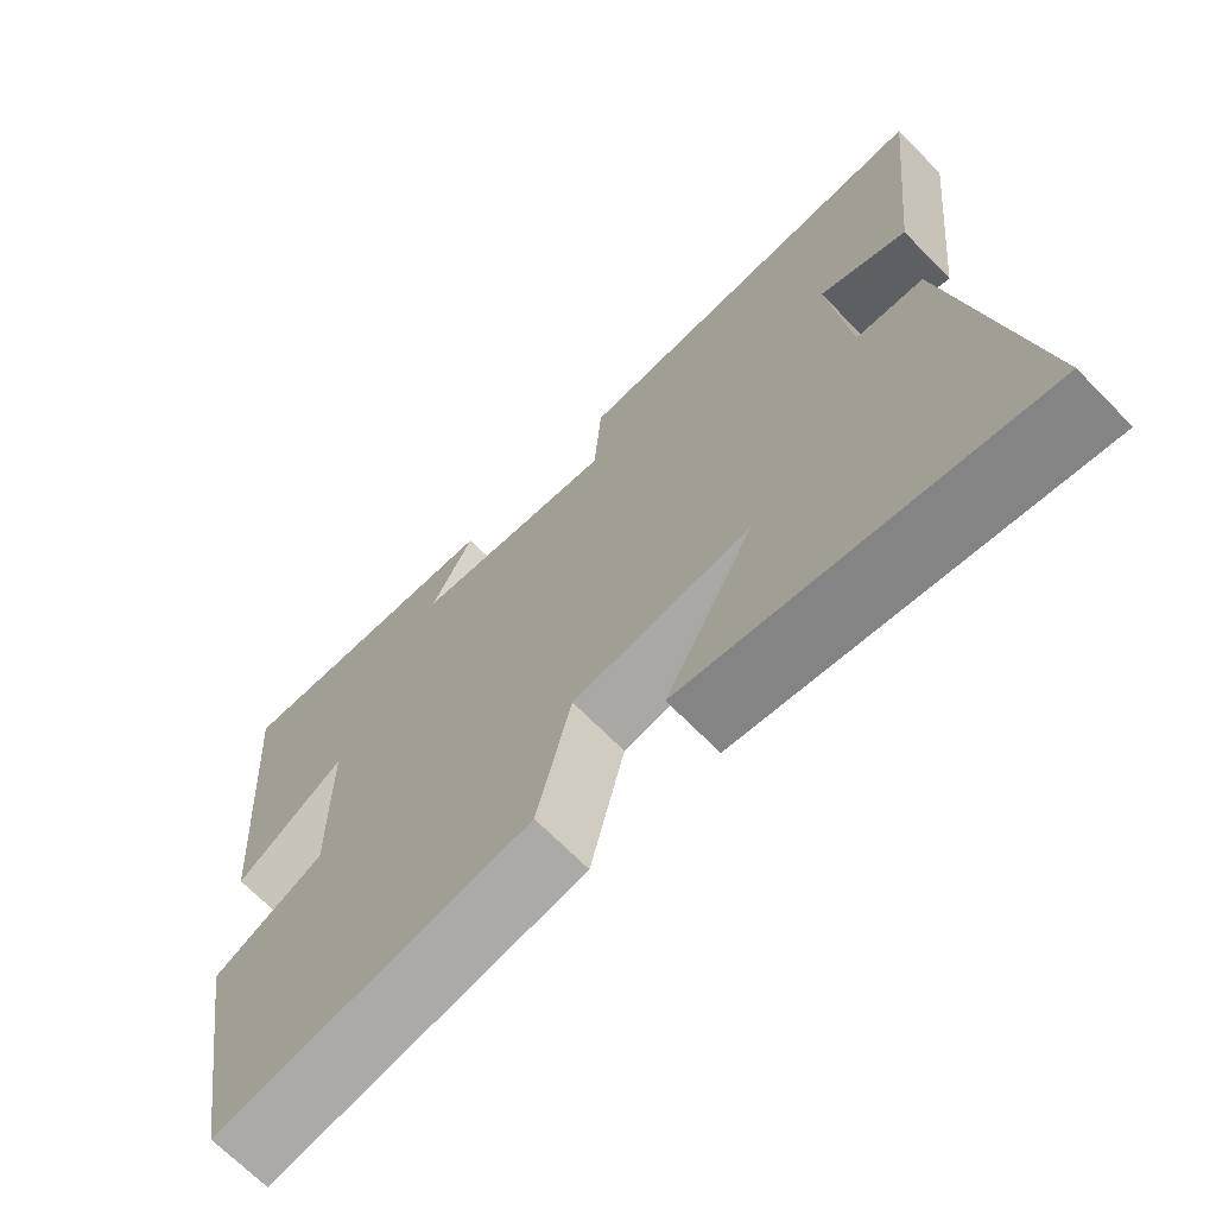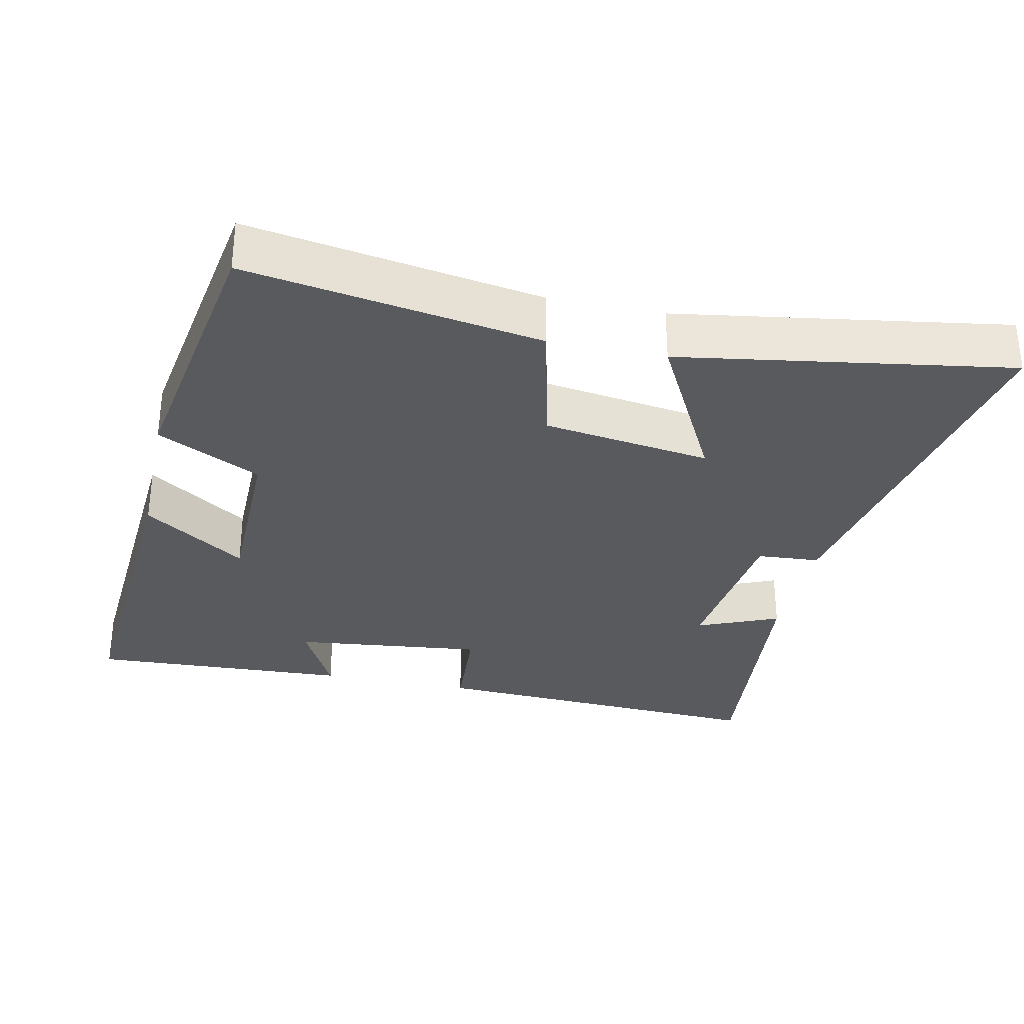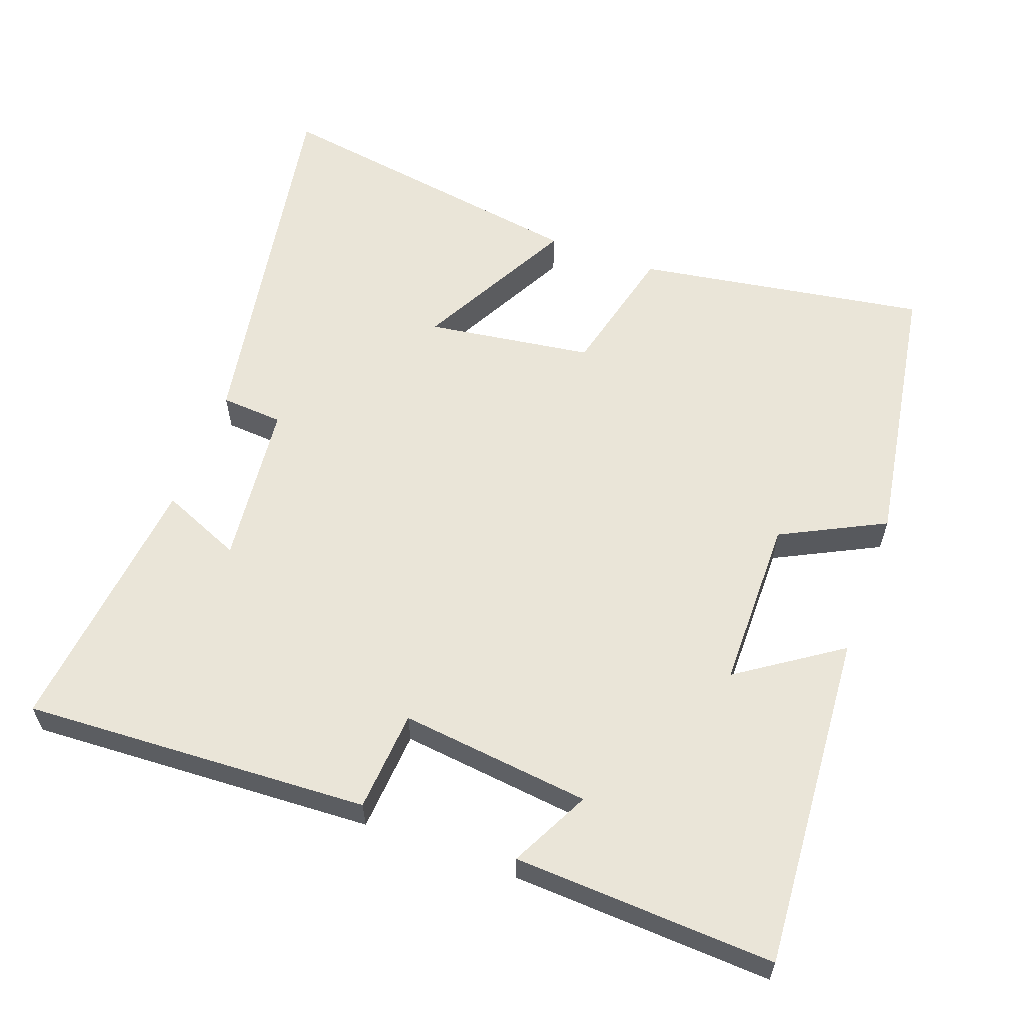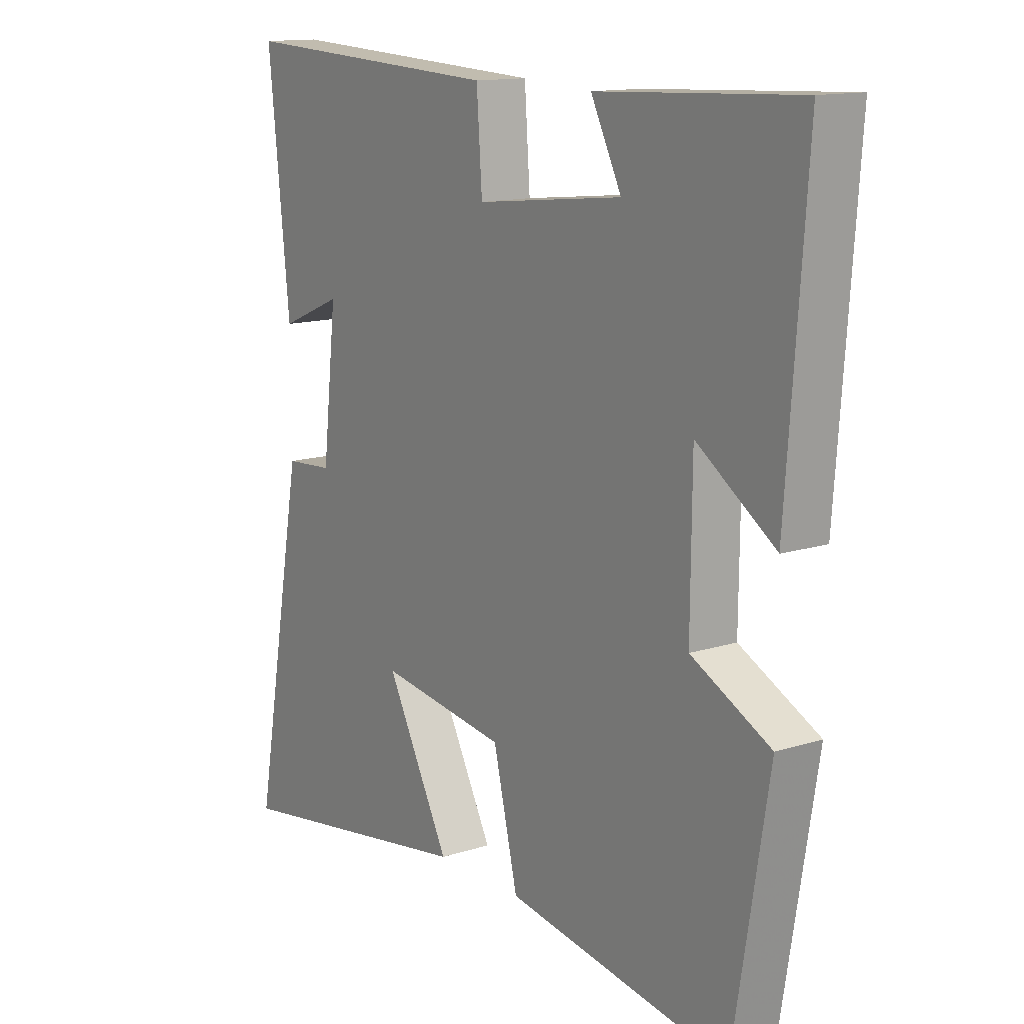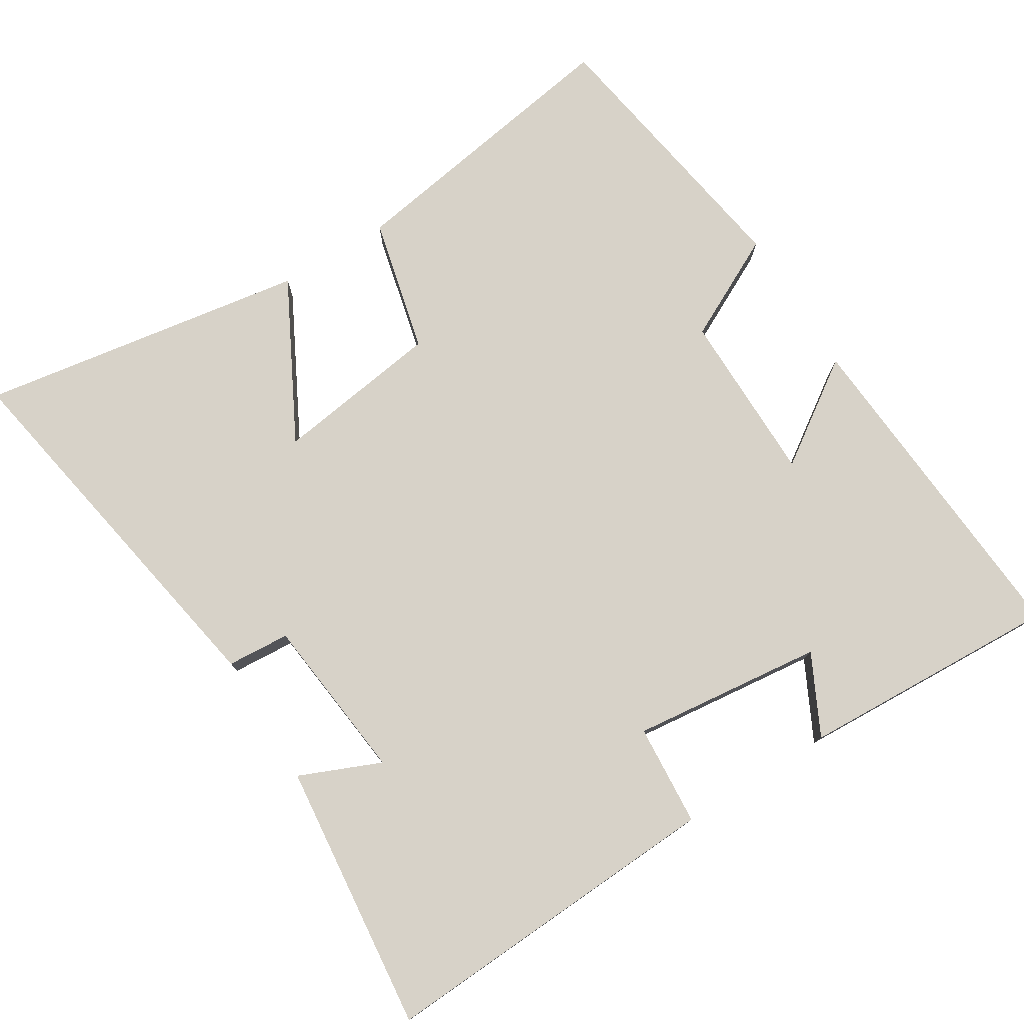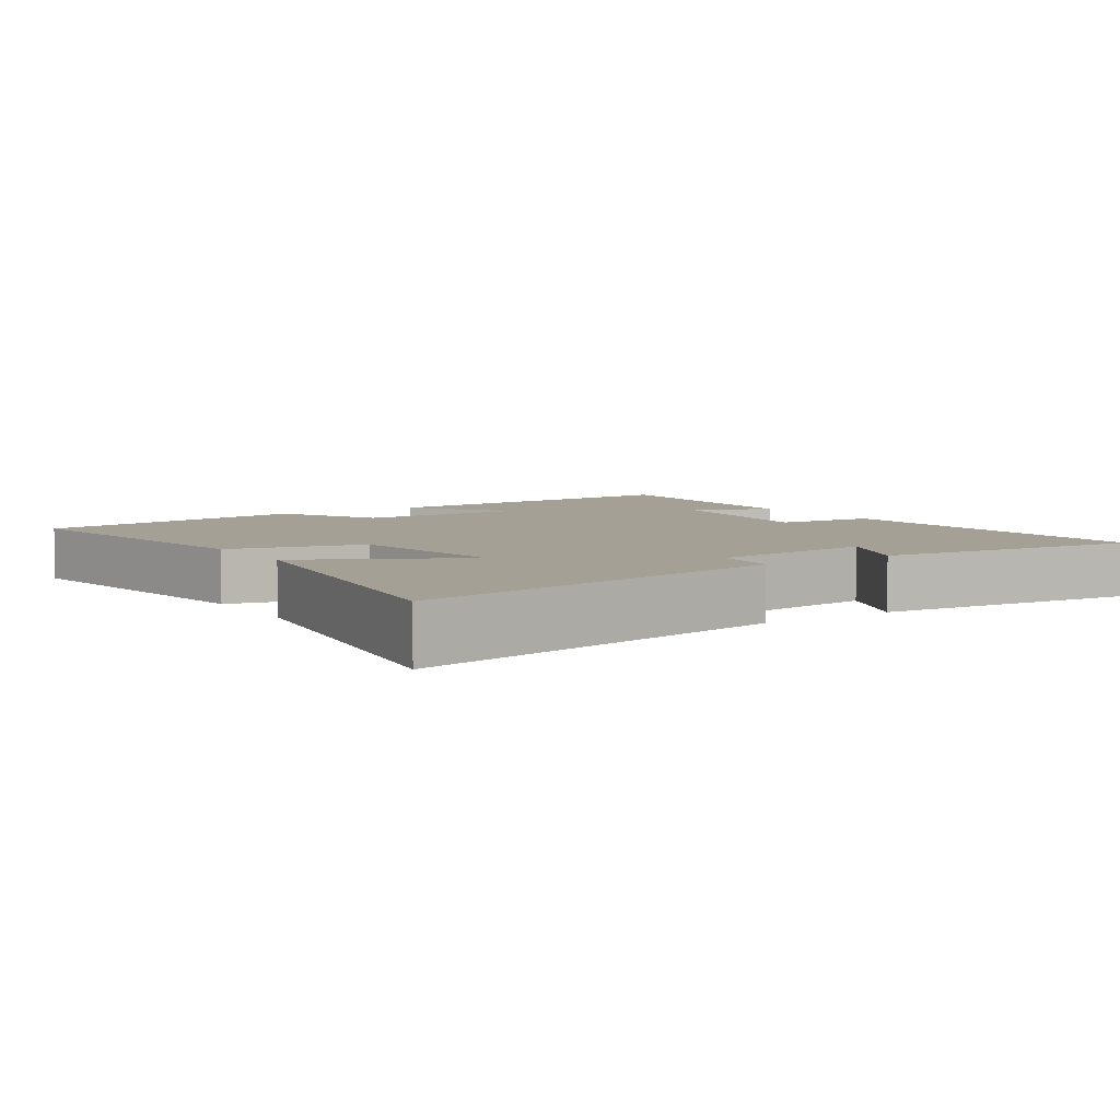
<metadata>
{"format":"obj","ext":"obj","renderer":"f3d","projection":"perspective","resolution":1024,"background":"white","views":[{"elev":-68.8,"azim":-135.5,"up":"+Z"},{"elev":-31.4,"azim":167.9,"up":"+Y"},{"elev":59.3,"azim":20.3,"up":"+Y"},{"elev":13.6,"azim":54.5,"up":"+Z"},{"elev":77.4,"azim":-31.7,"up":"+Y"},{"elev":5.7,"azim":-123.2,"up":"+Y"}]}
</metadata>
<code>
v -0.596 0.07 -0.573
v -0.5 0.07 -0.039
v -0.412 0.07 -0.033
v -0.386 0.07 0.199
v -0.5 0.07 0.151
v -0.539 0.07 0.526
v -0.053 0.07 0.5
v -0.043 0.07 0.358
v 0.225 0.07 0.388
v 0.169 0.07 0.5
v 0.535 0.07 0.517
v 0.5 0.07 0.041
v 0.357 0.07 0.139
v 0.355 0.07 -0.103
v 0.5 0.07 -0.177
v 0.436 0.07 -0.567
v 0.027 0.07 -0.5
v -0.018 0.07 -0.311
v -0.252 0.07 -0.277
v -0.135 0.07 -0.5
v -0.596 0 -0.573
v -0.5 0 -0.039
v -0.412 0 -0.033
v -0.386 0 0.199
v -0.5 0 0.151
v -0.539 0 0.526
v -0.053 0 0.5
v -0.043 0 0.358
v 0.225 0 0.388
v 0.169 0 0.5
v 0.535 0 0.517
v 0.5 0 0.041
v 0.357 0 0.139
v 0.355 0 -0.103
v 0.5 0 -0.177
v 0.436 0 -0.567
v 0.027 0 -0.5
v -0.018 0 -0.311
v -0.252 0 -0.277
v -0.135 0 -0.5
f 1 2 3
f 20 1 3
f 19 20 3
f 18 19 3 4
f 16 17 18
f 15 16 18
f 14 15 18
f 13 14 18 4
f 11 12 13
f 10 11 13
f 9 10 13
f 8 9 13 4
f 6 7 8
f 5 6 8
f 4 5 8
f 23 22 21
f 23 21 40
f 23 40 39
f 24 23 39 38
f 38 37 36
f 38 36 35
f 38 35 34
f 24 38 34 33
f 33 32 31
f 33 31 30
f 33 30 29
f 24 33 29 28
f 28 27 26
f 28 26 25
f 28 25 24
f 1 21 22 2
f 2 22 23 3
f 3 23 24 4
f 4 24 25 5
f 5 25 26 6
f 6 26 27 7
f 7 27 28 8
f 8 28 29 9
f 9 29 30 10
f 10 30 31 11
f 11 31 32 12
f 12 32 33 13
f 13 33 34 14
f 14 34 35 15
f 15 35 36 16
f 16 36 37 17
f 17 37 38 18
f 18 38 39 19
f 19 39 40 20
f 20 40 21 1

</code>
